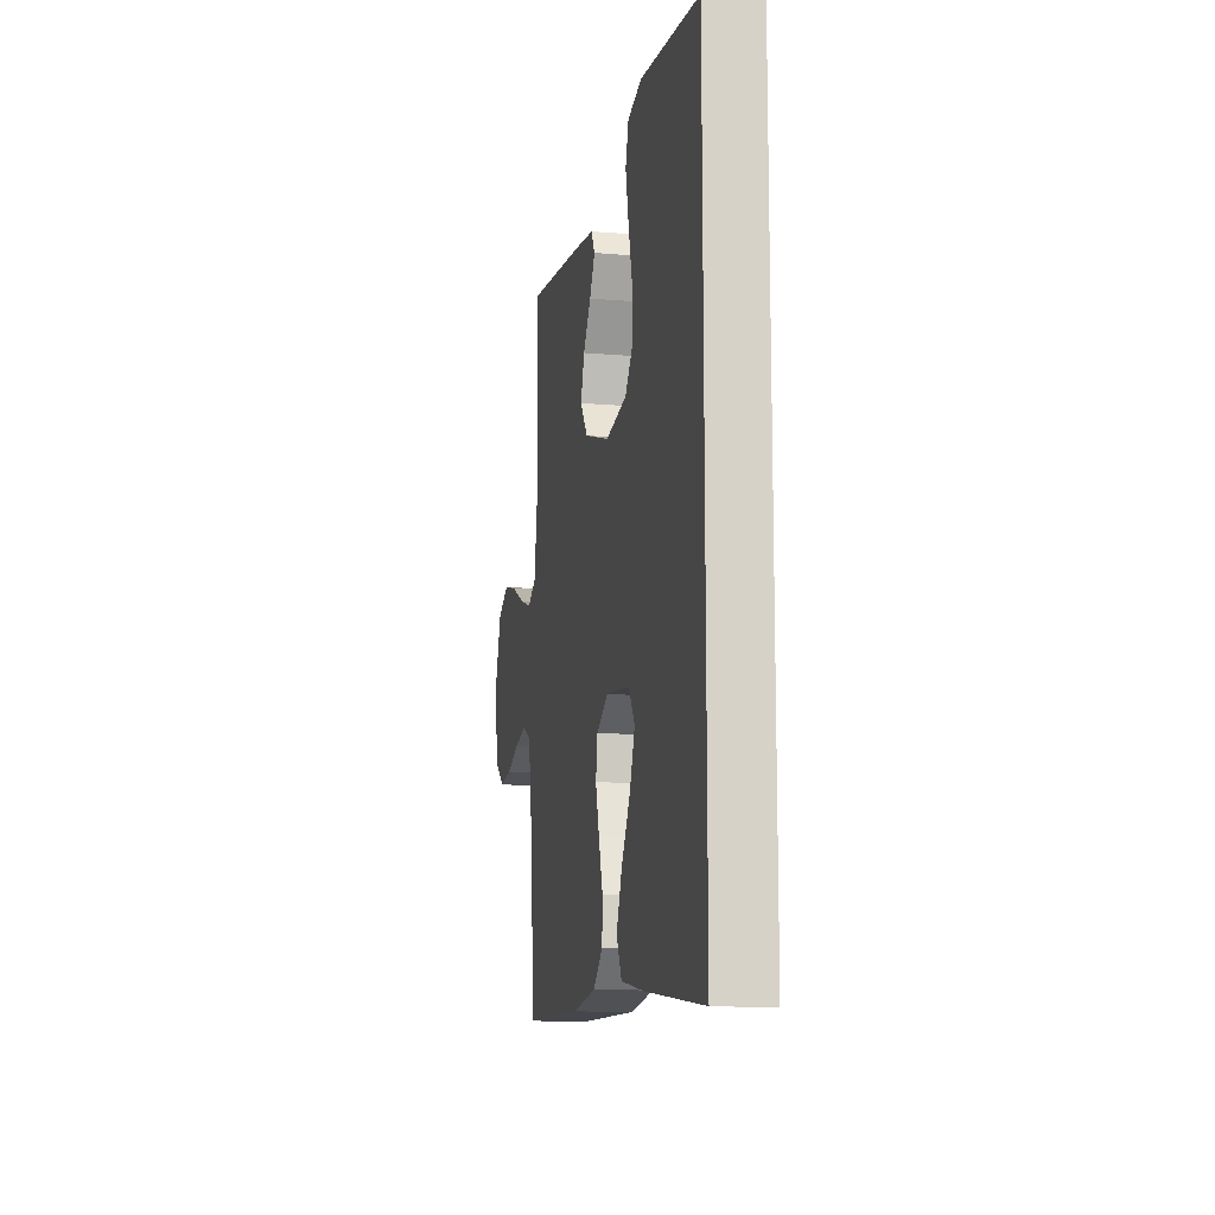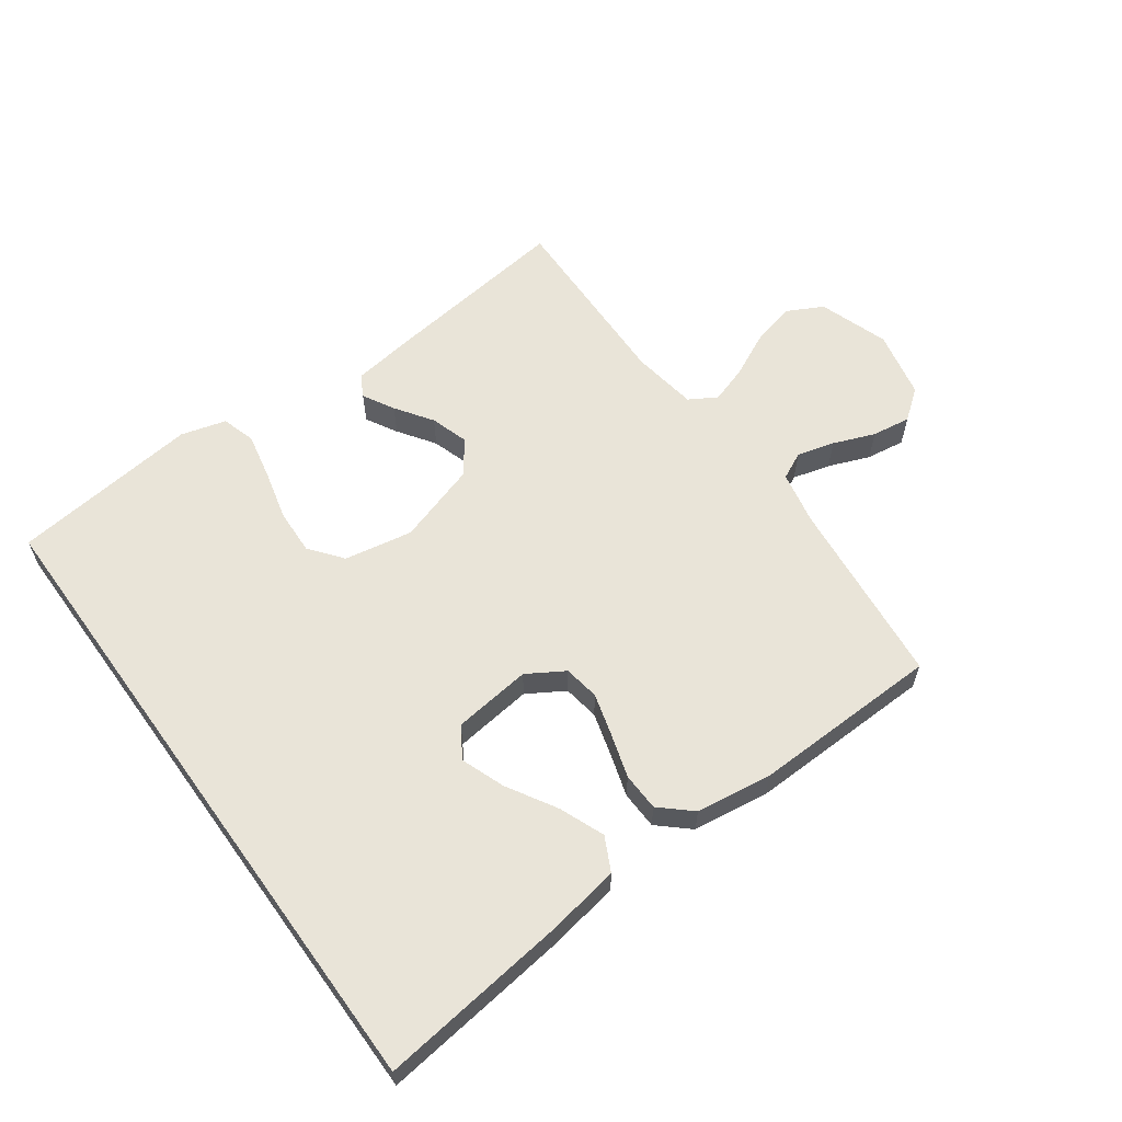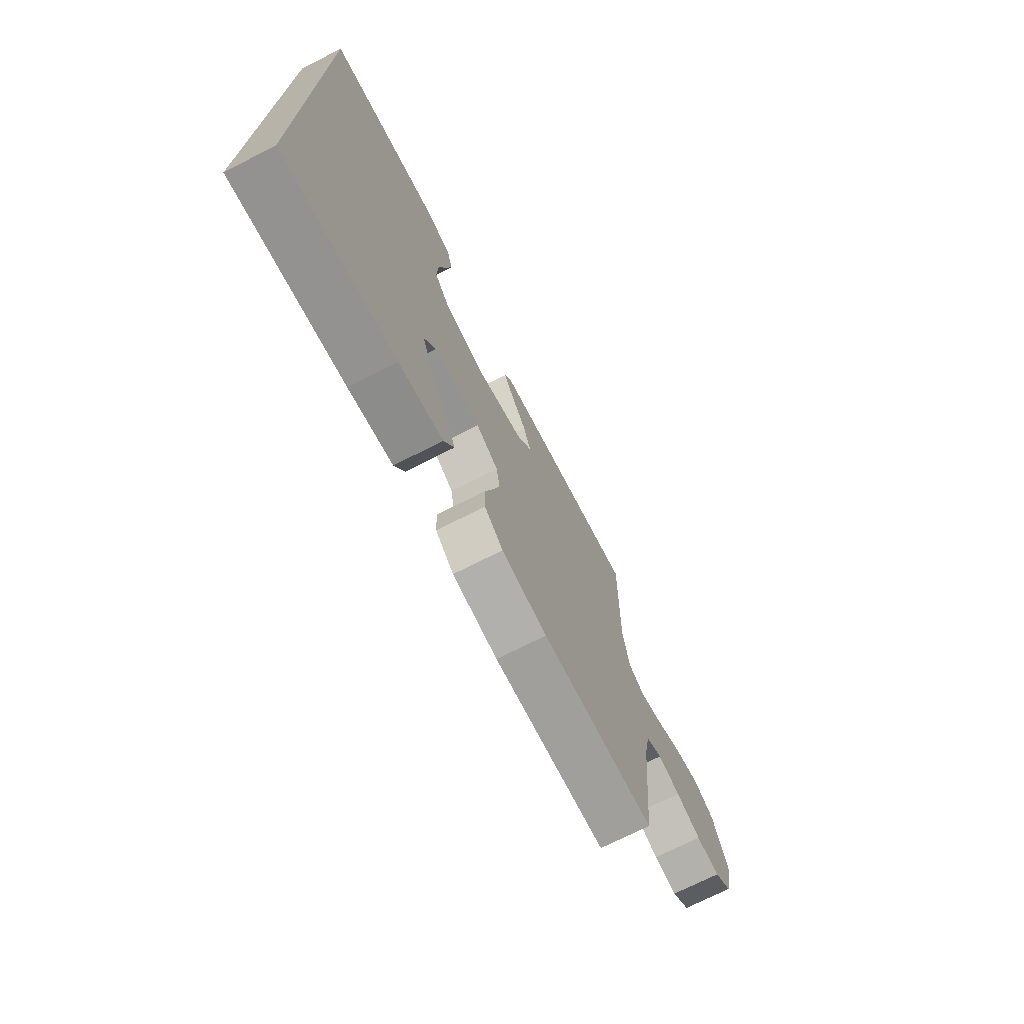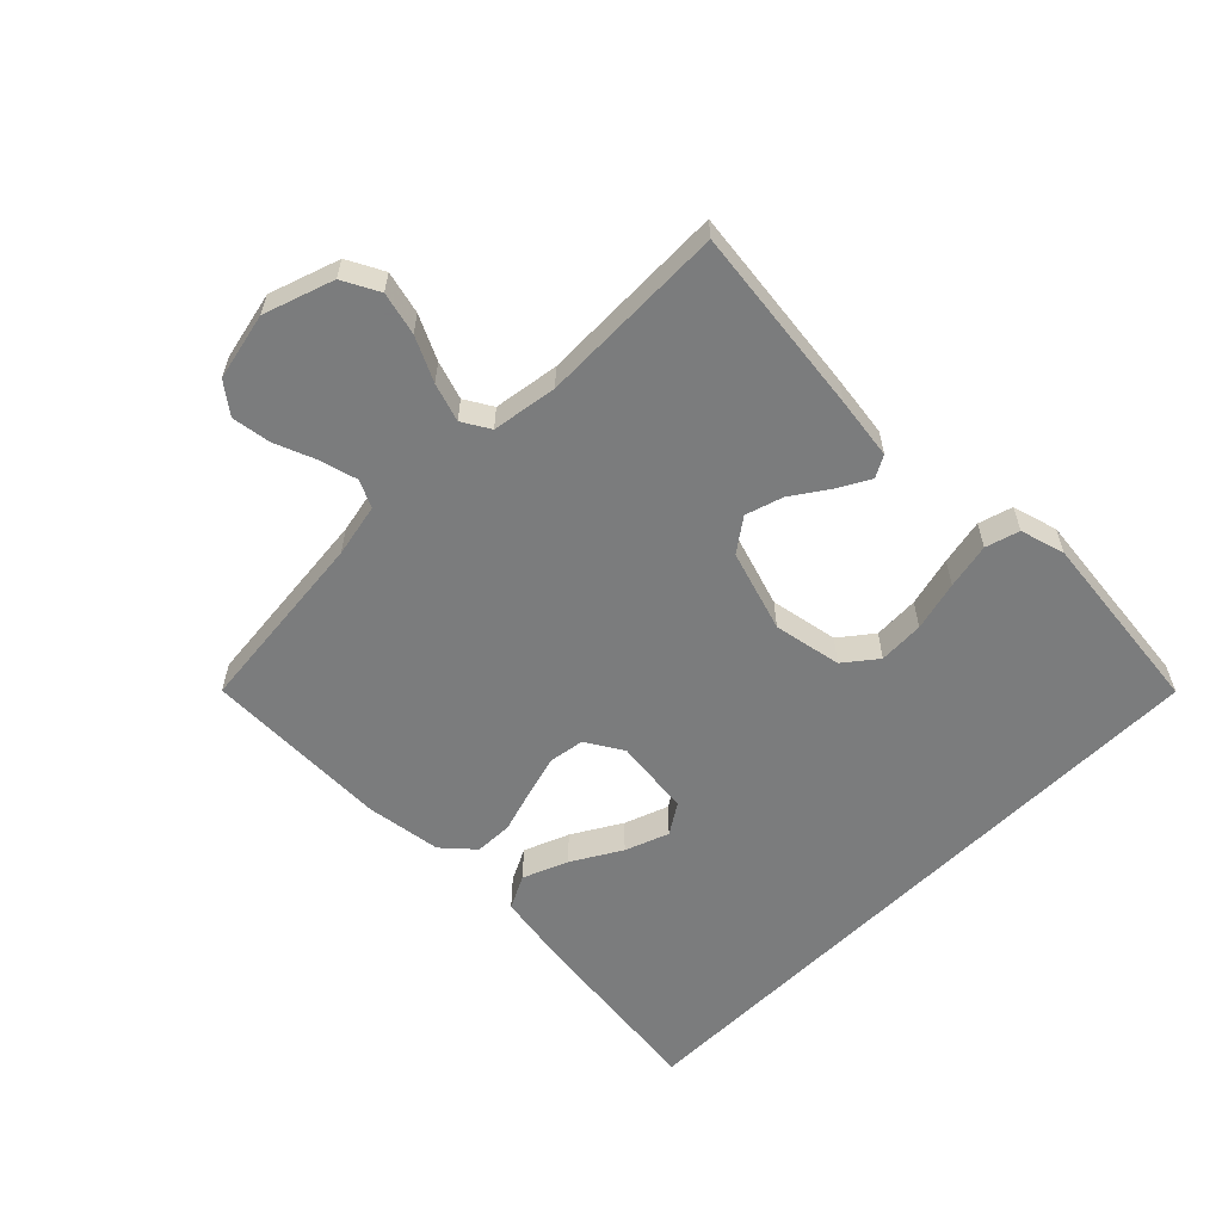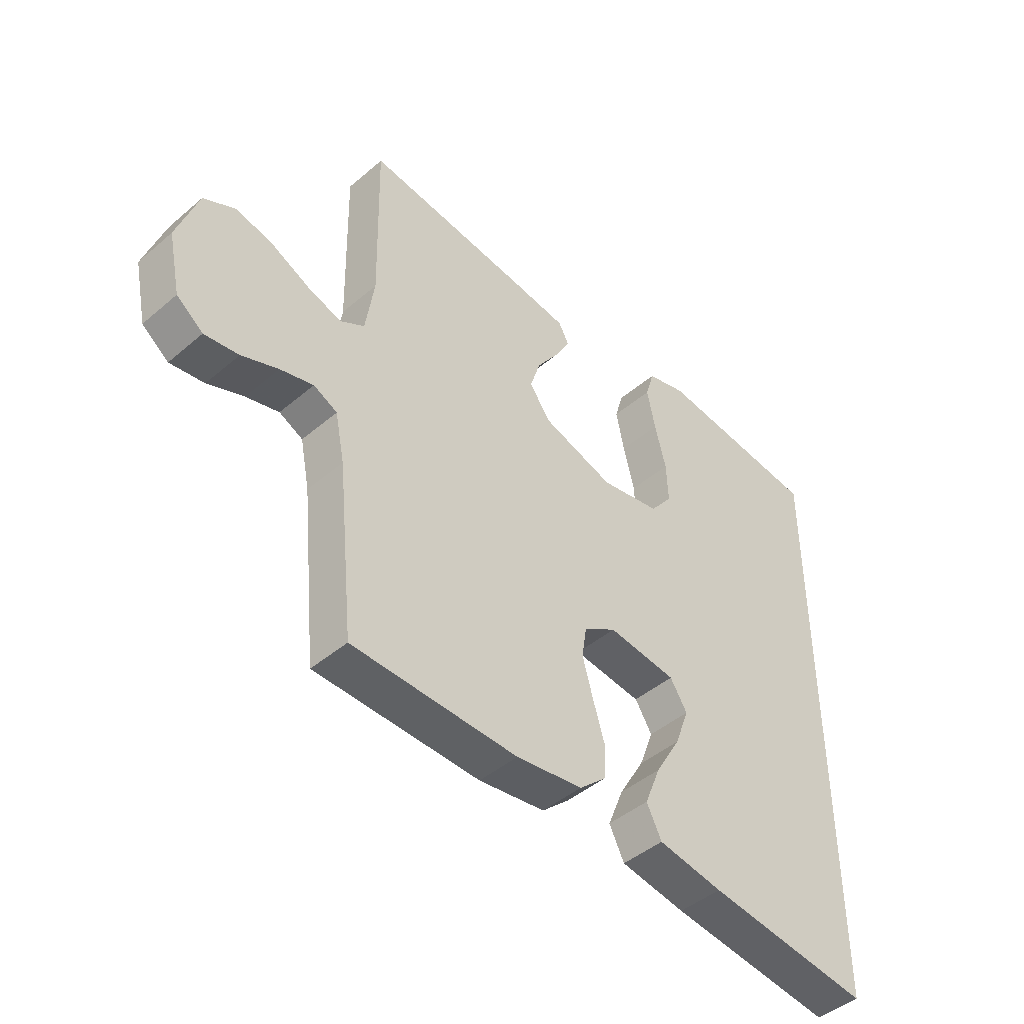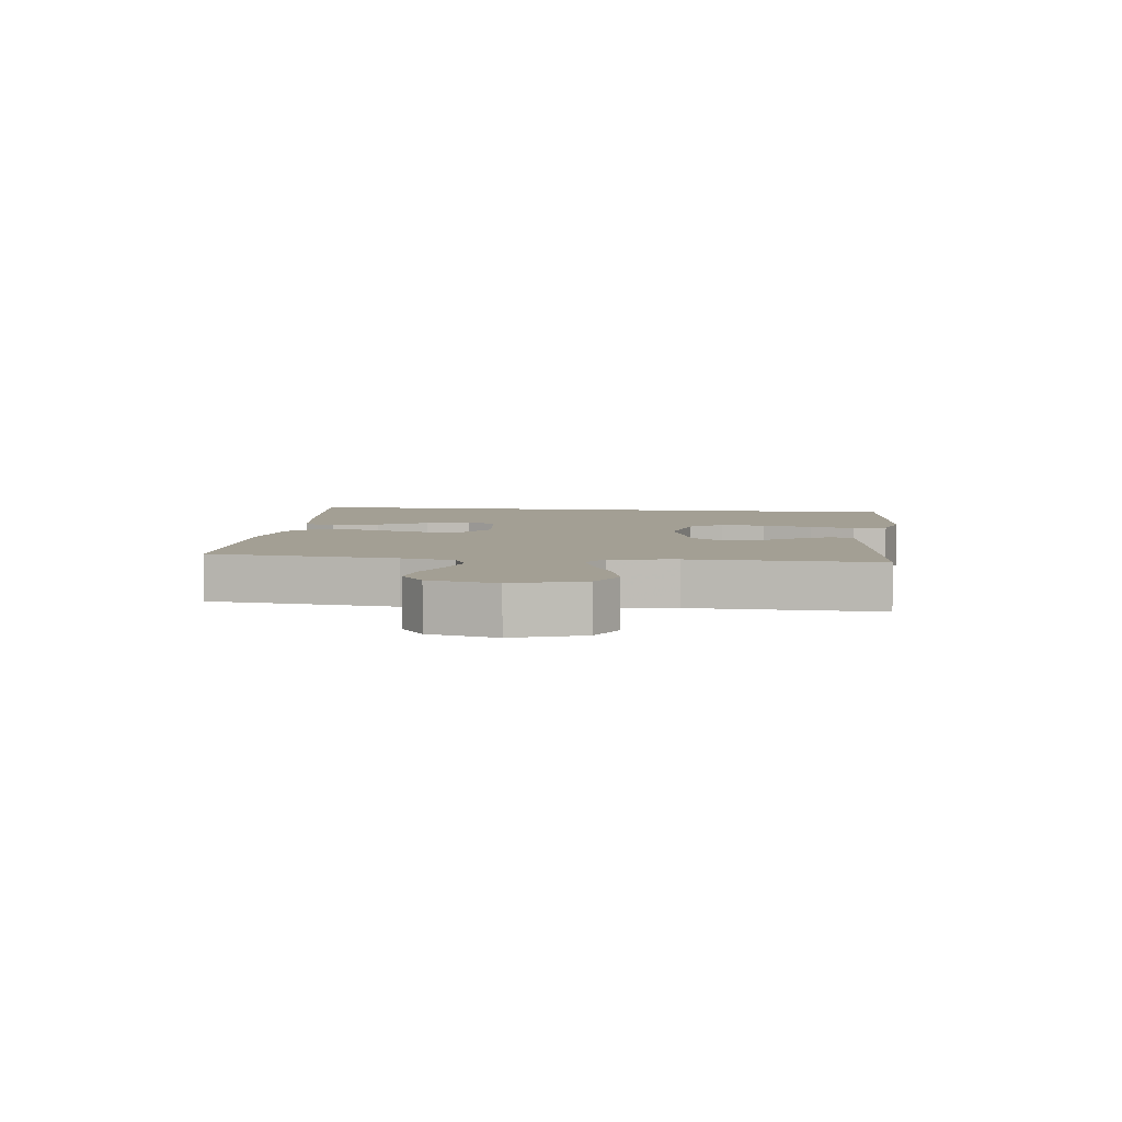
<metadata>
{"format":"obj","ext":"obj","renderer":"f3d","projection":"perspective","resolution":1024,"background":"white","views":[{"elev":-12.5,"azim":78.8,"up":"+Z"},{"elev":60.6,"azim":144.2,"up":"+Y"},{"elev":-72.4,"azim":116.9,"up":"+Z"},{"elev":-58.6,"azim":-44.8,"up":"+Y"},{"elev":-45.1,"azim":-45.5,"up":"+Z"},{"elev":5.4,"azim":-82.5,"up":"+Y"}]}
</metadata>
<code>
v 0.5 0.07 0.49
v 0.5 0.07 -0.551
v 0.2 0.07 -0.514
v 0.082 0.07 -0.494
v 0.055 0.07 -0.44
v 0.084 0.07 -0.368
v 0.13 0.07 -0.29
v 0.156 0.07 -0.22
v 0.125 0.07 -0.171
v 0 0.07 -0.156
v -0.059 0.07 -0.192
v -0.068 0.07 -0.249
v -0.049 0.07 -0.317
v -0.028 0.07 -0.386
v -0.03 0.07 -0.447
v -0.079 0.07 -0.491
v -0.2 0.07 -0.508
v -0.5 0.07 -0.5
v -0.53 0.07 -0.2
v -0.547 0.07 -0.115
v -0.59 0.07 -0.094
v -0.65 0.07 -0.11
v -0.716 0.07 -0.136
v -0.778 0.07 -0.145
v -0.826 0.07 -0.108
v -0.849 0.07 0
v -0.811 0.07 0.111
v -0.753 0.07 0.141
v -0.685 0.07 0.124
v -0.615 0.07 0.09
v -0.554 0.07 0.07
v -0.51 0.07 0.096
v -0.494 0.07 0.2
v -0.5 0.07 0.5
v -0.2 0.07 0.463
v -0.1 0.07 0.449
v -0.081 0.07 0.414
v -0.109 0.07 0.364
v -0.149 0.07 0.306
v -0.168 0.07 0.246
v -0.13 0.07 0.193
v 0 0.07 0.152
v 0.109 0.07 0.172
v 0.15 0.07 0.224
v 0.147 0.07 0.297
v 0.127 0.07 0.377
v 0.112 0.07 0.45
v 0.128 0.07 0.504
v 0.2 0.07 0.524
v 0.5 0 0.49
v 0.5 0 -0.551
v 0.2 0 -0.514
v 0.082 0 -0.494
v 0.055 0 -0.44
v 0.084 0 -0.368
v 0.13 0 -0.29
v 0.156 0 -0.22
v 0.125 0 -0.171
v 0 0 -0.156
v -0.059 0 -0.192
v -0.068 0 -0.249
v -0.049 0 -0.317
v -0.028 0 -0.386
v -0.03 0 -0.447
v -0.079 0 -0.491
v -0.2 0 -0.508
v -0.5 0 -0.5
v -0.53 0 -0.2
v -0.547 0 -0.115
v -0.59 0 -0.094
v -0.65 0 -0.11
v -0.716 0 -0.136
v -0.778 0 -0.145
v -0.826 0 -0.108
v -0.849 0 0
v -0.811 0 0.111
v -0.753 0 0.141
v -0.685 0 0.124
v -0.615 0 0.09
v -0.554 0 0.07
v -0.51 0 0.096
v -0.494 0 0.2
v -0.5 0 0.5
v -0.2 0 0.463
v -0.1 0 0.449
v -0.081 0 0.414
v -0.109 0 0.364
v -0.149 0 0.306
v -0.168 0 0.246
v -0.13 0 0.193
v 0 0 0.152
v 0.109 0 0.172
v 0.15 0 0.224
v 0.147 0 0.297
v 0.127 0 0.377
v 0.112 0 0.45
v 0.128 0 0.504
v 0.2 0 0.524
f 45 46 47 48
f 45 48 49 1
f 36 37 38 39
f 34 35 36 39
f 33 34 39 40
f 32 33 40 41
f 27 28 29 30
f 27 30 31
f 26 27 31
f 25 26 31
f 22 23 24 25
f 21 22 25 31
f 20 21 31 32
f 16 17 18 19
f 13 14 15 16
f 12 13 16 19
f 11 12 19 20
f 4 5 6 7
f 4 7 8
f 3 4 8
f 2 3 8
f 44 45 1 2
f 43 44 2 8
f 42 43 8 9
f 41 42 9 10
f 20 32 41
f 10 11 20 41
f 97 96 95 94
f 50 98 97 94
f 88 87 86 85
f 88 85 84 83
f 89 88 83 82
f 90 89 82 81
f 79 78 77 76
f 80 79 76
f 80 76 75
f 80 75 74
f 74 73 72 71
f 80 74 71 70
f 81 80 70 69
f 68 67 66 65
f 65 64 63 62
f 68 65 62 61
f 69 68 61 60
f 56 55 54 53
f 57 56 53
f 57 53 52
f 57 52 51
f 51 50 94 93
f 57 51 93 92
f 58 57 92 91
f 59 58 91 90
f 90 81 69
f 90 69 60 59
f 1 50 51 2
f 2 51 52 3
f 3 52 53 4
f 4 53 54 5
f 5 54 55 6
f 6 55 56 7
f 7 56 57 8
f 8 57 58 9
f 9 58 59 10
f 10 59 60 11
f 11 60 61 12
f 12 61 62 13
f 13 62 63 14
f 14 63 64 15
f 15 64 65 16
f 16 65 66 17
f 17 66 67 18
f 18 67 68 19
f 19 68 69 20
f 20 69 70 21
f 21 70 71 22
f 22 71 72 23
f 23 72 73 24
f 24 73 74 25
f 25 74 75 26
f 26 75 76 27
f 27 76 77 28
f 28 77 78 29
f 29 78 79 30
f 30 79 80 31
f 31 80 81 32
f 32 81 82 33
f 33 82 83 34
f 34 83 84 35
f 35 84 85 36
f 36 85 86 37
f 37 86 87 38
f 38 87 88 39
f 39 88 89 40
f 40 89 90 41
f 41 90 91 42
f 42 91 92 43
f 43 92 93 44
f 44 93 94 45
f 45 94 95 46
f 46 95 96 47
f 47 96 97 48
f 48 97 98 49
f 49 98 50 1

</code>
